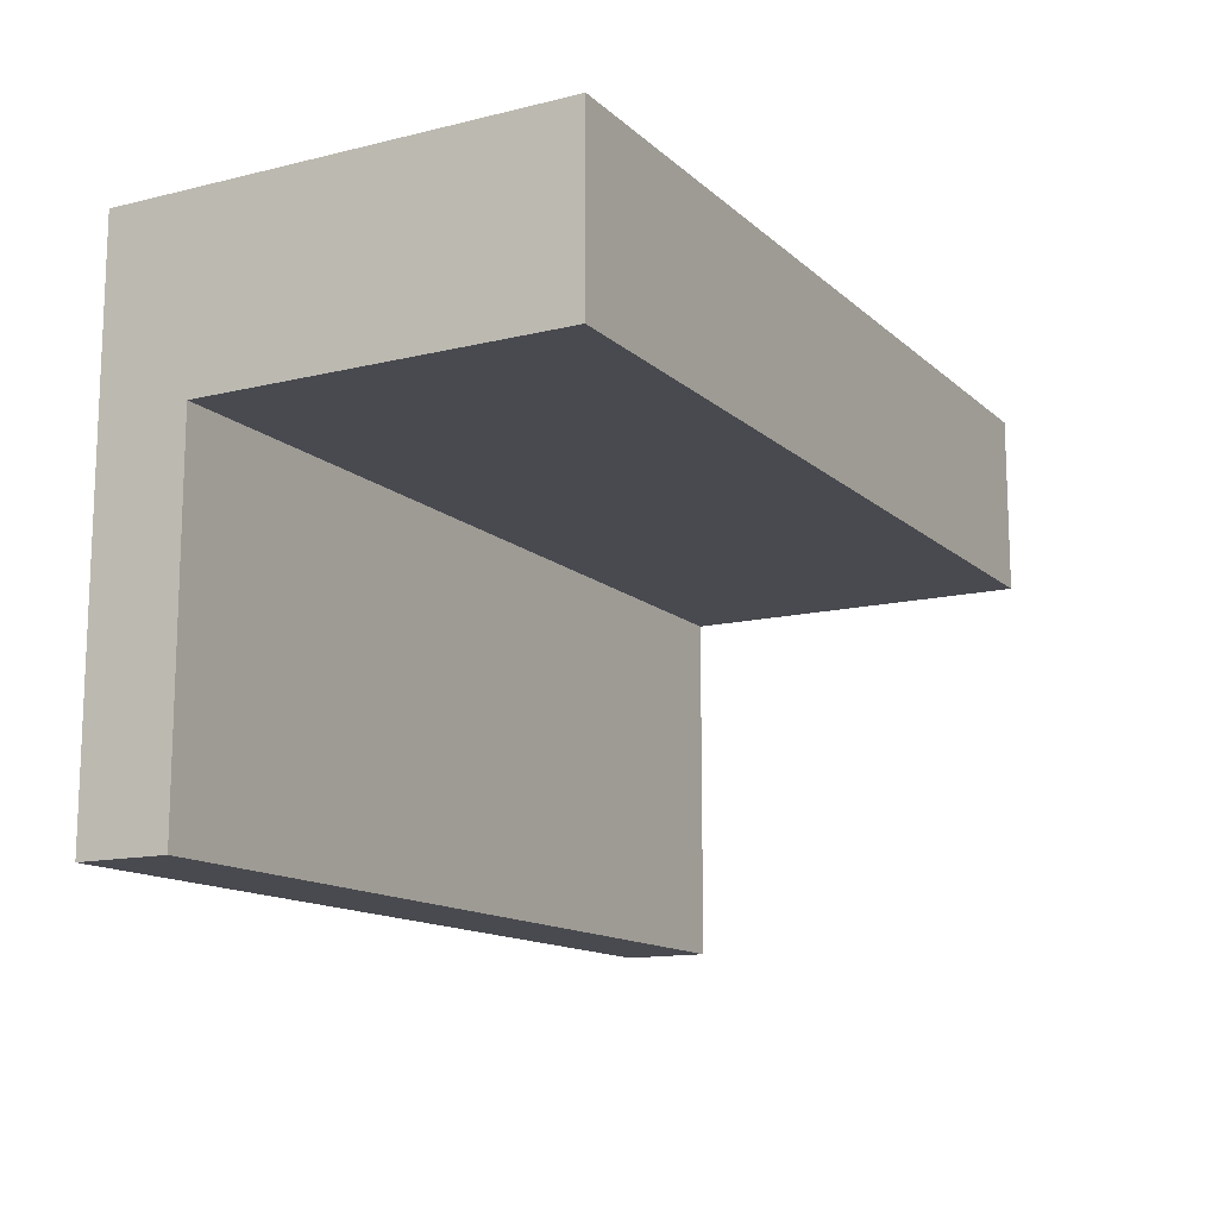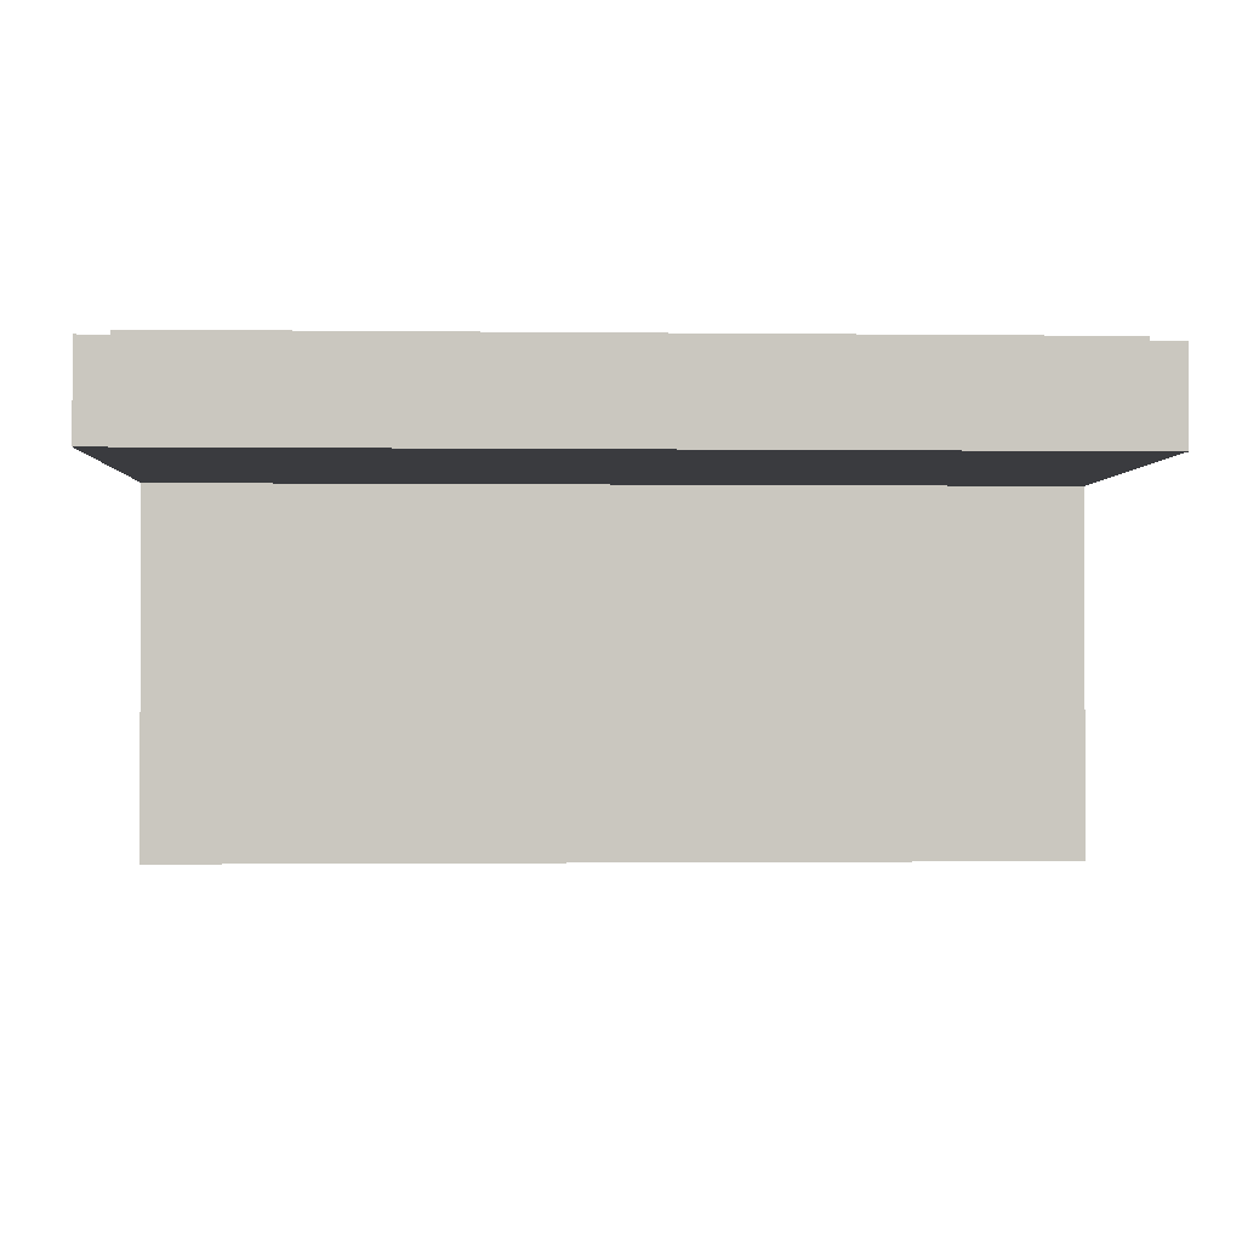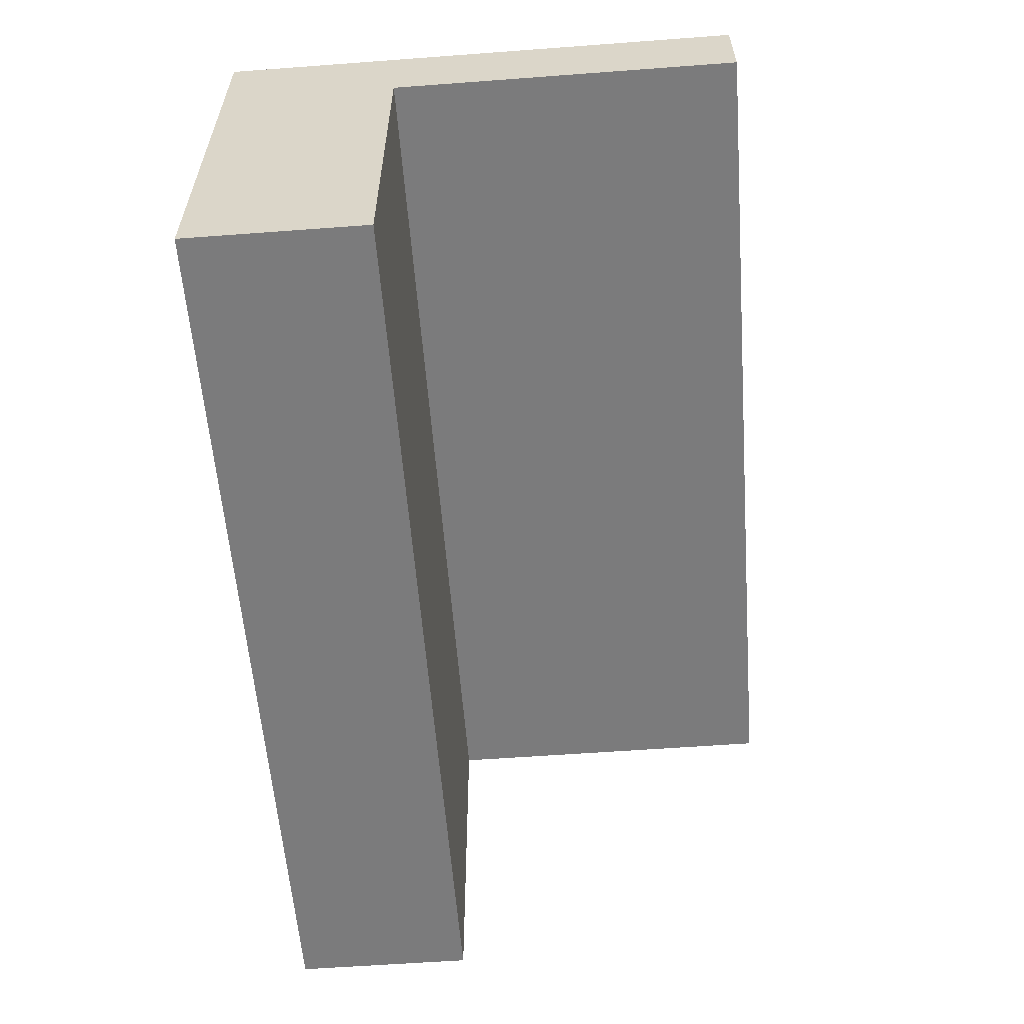
<metadata>
{"format":"obj","ext":"obj","renderer":"f3d","projection":"perspective","resolution":1024,"background":"white","views":[{"elev":-13.5,"azim":118.8,"up":"+Y"},{"elev":-1.3,"azim":-2.6,"up":"+Z"},{"elev":-58.5,"azim":-85.6,"up":"+Z"}]}
</metadata>
<code>
v 0 1.2 0
v 0.2 1.2 0
v 0.1414 1.2 0.1414
v 0 1.2 0
v 0.1414 1.2 0.1414
v 0 1.2 0.2
v 0 1.2 0
v 0 1.2 0.2
v -0.1414 1.2 0.1414
v 0 1.2 0
v -0.1414 1.2 0.1414
v -0.2 1.2 0
v 0 1.2 0
v -0.2 1.2 0
v -0.1414 1.2 -0.1414
v 0 1.2 0
v -0.1414 1.2 -0.1414
v 0 1.2 -0.2
v 0 1.2 0
v 0 1.2 -0.2
v 0.1414 1.2 -0.1414
v 0 1.2 0
v 0.1414 1.2 -0.1414
v 0.2 1.2 0
v 0.1414 1.2 0.1414
v 0.2 1.2 0
v 0.2 1 0
v 0.1414 1 0.1414
v 0 1.2 0.2
v 0.1414 1.2 0.1414
v 0.1414 1 0.1414
v 0 1 0.2
v -0.1414 1.2 0.1414
v 0 1.2 0.2
v 0 1 0.2
v -0.1414 1 0.1414
v -0.2 1.2 0
v -0.1414 1.2 0.1414
v -0.1414 1 0.1414
v -0.2 1 0
v -0.1414 1.2 -0.1414
v -0.2 1.2 0
v -0.2 1 0
v -0.1414 1 -0.1414
v 0 1.2 -0.2
v -0.1414 1.2 -0.1414
v -0.1414 1 -0.1414
v 0 1 -0.2
v 0.1414 1.2 -0.1414
v 0 1.2 -0.2
v 0 1 -0.2
v 0.1414 1 -0.1414
v 0.2 1.2 0
v 0.1414 1.2 -0.1414
v 0.1414 1 -0.1414
v 0.2 1 0
v -0.8 1 0.3
v 0.8 1 0.3
v 0.8 1 -0.3
v -0.8 1 -0.3
v -0.8 1 0.3
v -0.8 1.2 0.3
v 0.8 1.2 0.3
v 0.8 1 0.3
v -0.8 1 -0.3
v -0.8 1.2 -0.3
v -0.8 1.2 0.3
v -0.8 1 0.3
v 0.8 1 -0.3
v 0.8 1.2 -0.3
v -0.8 1.2 -0.3
v -0.8 1 -0.3
v 0.8 1 0.3
v 0.8 1.2 0.3
v 0.8 1.2 -0.3
v 0.8 1 -0.3
v 1 1.2 0.5
v 0.8 1.2 0.3
v -0.8 1.2 0.3
v -1 1.2 0.5
v -1 1.2 0.5
v -0.8 1.2 0.3
v -0.8 1.2 -0.3
v -1 1.2 -0.5
v -1 1.2 -0.5
v -0.8 1.2 -0.3
v 0.8 1.2 -0.3
v 1 1.2 -0.5
v 1 1.2 -0.5
v 0.8 1.2 -0.3
v 0.8 1.2 0.3
v 1 1.2 0.5
v 1 0.8 -0.5
v 1 0.8 0.3
v -1 0.8 0.3
v -1 0.8 -0.5
v 1 0 0.3
v 1 0 0.5
v -1 0 0.5
v -1 0 0.3
v -1 1.2 0.5
v -1 1.2 -0.5
v -1 0.8 -0.5
v -1 0.8 0.3
v -1 1.2 -0.5
v 1 1.2 -0.5
v 1 0.8 -0.5
v -1 0.8 -0.5
v 1 1.2 -0.5
v 1 1.2 0.5
v 1 0.8 0.3
v 1 0.8 -0.5
v -1 1.2 0.5
v -1 0.8 0.3
v -1 0 0.3
v -1 0 0.5
v -1 0.8 0.3
v 1 0.8 0.3
v 1 0 0.3
v -1 0 0.3
v 1 0.8 0.3
v 1 1.2 0.5
v 1 0 0.5
v 1 0 0.3
v 1 1.2 0.5
v -1 1.2 0.5
v -1 0 0.5
v 1 0 0.5
v -0.34 0.26 0.5125
v -0.04437 0.2629 0.5125
v 0 0.26 0.5125
v -0.34 0.26 0.5125
v -0.08799 0.2716 0.5125
v -0.04437 0.2629 0.5125
v -0.34 0.26 0.5125
v -0.1301 0.2859 0.5125
v -0.08799 0.2716 0.5125
v -0.34 0.26 0.5125
v -0.17 0.3056 0.5125
v -0.1301 0.2859 0.5125
v -0.34 0.26 0.5125
v -0.207 0.3302 0.5125
v -0.17 0.3056 0.5125
v -0.34 0.26 0.5125
v -0.2404 0.3596 0.5125
v -0.207 0.3302 0.5125
v -0.34 0.26 0.5125
v -0.2698 0.393 0.5125
v -0.2404 0.3596 0.5125
v -0.34 0.26 0.5125
v -0.2944 0.43 0.5125
v -0.2698 0.393 0.5125
v -0.34 0.26 0.5125
v -0.3141 0.4699 0.5125
v -0.2944 0.43 0.5125
v 0.34 0.26 0.5125
v 0.04437 0.2629 0.5125
v 0 0.26 0.5125
v 0.34 0.26 0.5125
v 0.08799 0.2716 0.5125
v 0.04437 0.2629 0.5125
v 0.34 0.26 0.5125
v 0.1301 0.2859 0.5125
v 0.08799 0.2716 0.5125
v 0.34 0.26 0.5125
v 0.17 0.3056 0.5125
v 0.1301 0.2859 0.5125
v 0.34 0.26 0.5125
v 0.207 0.3302 0.5125
v 0.17 0.3056 0.5125
v 0.34 0.26 0.5125
v 0.2404 0.3596 0.5125
v 0.207 0.3302 0.5125
v 0.34 0.26 0.5125
v 0.2698 0.393 0.5125
v 0.2404 0.3596 0.5125
v 0.34 0.26 0.5125
v 0.2944 0.43 0.5125
v 0.2698 0.393 0.5125
v 0.34 0.26 0.5125
v 0.3141 0.4699 0.5125
v 0.2944 0.43 0.5125
v -0.34 0.94 0.5125
v -0.04437 0.9371 0.5125
v 0 0.94 0.5125
v -0.34 0.94 0.5125
v -0.08799 0.9284 0.5125
v -0.04437 0.9371 0.5125
v -0.34 0.94 0.5125
v -0.1301 0.9141 0.5125
v -0.08799 0.9284 0.5125
v -0.34 0.94 0.5125
v -0.17 0.8944 0.5125
v -0.1301 0.9141 0.5125
v -0.34 0.94 0.5125
v -0.207 0.8698 0.5125
v -0.17 0.8944 0.5125
v -0.34 0.94 0.5125
v -0.2404 0.8404 0.5125
v -0.207 0.8698 0.5125
v -0.34 0.94 0.5125
v -0.2698 0.807 0.5125
v -0.2404 0.8404 0.5125
v -0.34 0.94 0.5125
v -0.2944 0.77 0.5125
v -0.2698 0.807 0.5125
v -0.34 0.94 0.5125
v -0.3141 0.7301 0.5125
v -0.2944 0.77 0.5125
v 0.34 0.94 0.5125
v 0.04437 0.9371 0.5125
v 0 0.94 0.5125
v 0.34 0.94 0.5125
v 0.08799 0.9284 0.5125
v 0.04437 0.9371 0.5125
v 0.34 0.94 0.5125
v 0.1301 0.9141 0.5125
v 0.08799 0.9284 0.5125
v 0.34 0.94 0.5125
v 0.17 0.8944 0.5125
v 0.1301 0.9141 0.5125
v 0.34 0.94 0.5125
v 0.207 0.8698 0.5125
v 0.17 0.8944 0.5125
v 0.34 0.94 0.5125
v 0.2404 0.8404 0.5125
v 0.207 0.8698 0.5125
v 0.34 0.94 0.5125
v 0.2698 0.807 0.5125
v 0.2404 0.8404 0.5125
v 0.34 0.94 0.5125
v 0.2944 0.77 0.5125
v 0.2698 0.807 0.5125
v 0.34 0.94 0.5125
v 0.3141 0.7301 0.5125
v 0.2944 0.77 0.5125
v -0.85 0.26 0.5125
v -0.85 0.6 0.5125
v -0.5397 0.26 0.5125
v -0.5397 0.94 0.5125
v -0.85 0.6 0.5125
v -0.85 0.94 0.5125
v 0.5397 0.26 0.5125
v 0.85 0.6 0.5125
v 0.85 0.26 0.5125
v 0.85 0.94 0.5125
v 0.85 0.6 0.5125
v 0.5397 0.94 0.5125
v -0.1913 0.6 0.5125
v -0.1352 0.7352 0.5125
v 0 0.7913 0.5125
v -0.1913 0.6 0.5125
v -0.1352 0.4648 0.5125
v 0 0.4088 0.5125
v 0.1913 0.6 0.5125
v 0.1352 0.7352 0.5125
v 0 0.7913 0.5125
v 0.1913 0.6 0.5125
v 0.1352 0.4648 0.5125
v 0 0.4088 0.5125
v -0.068 0.532 0.5125
v -0.04808 0.5519 0.5125
v -0.068 0.6 0.5125
v -0.068 0.532 0.5125
v 0 0.532 0.5125
v -0.04808 0.5519 0.5125
v 0.068 0.532 0.5125
v 0.04808 0.5519 0.5125
v 0 0.532 0.5125
v 0.068 0.532 0.5125
v 0.068 0.6 0.5125
v 0.04808 0.5519 0.5125
v 0.068 0.668 0.5125
v 0.04808 0.6481 0.5125
v 0.068 0.6 0.5125
v 0.068 0.668 0.5125
v 0 0.668 0.5125
v 0.04808 0.6481 0.5125
v -0.068 0.668 0.5125
v -0.04808 0.6481 0.5125
v 0 0.668 0.5125
v -0.068 0.668 0.5125
v -0.068 0.6 0.5125
v -0.04808 0.6481 0.5125
v 0 0.7913 0.5125
v 0.068 0.668 0.5125
v -0.068 0.668 0.5125
v 0 0.7913 0.5125
v -0.068 0.668 0.5125
v -0.1913 0.6 0.5125
v -0.1913 0.6 0.5125
v -0.068 0.668 0.5125
v -0.068 0.532 0.5125
v -0.1913 0.6 0.5125
v -0.068 0.532 0.5125
v 0 0.4088 0.5125
v 0.1913 0.6 0.5125
v 0.068 0.532 0.5125
v 0.068 0.668 0.5125
v -0.068 0.532 0.5125
v 0.068 0.532 0.5125
v 0 0.4088 0.5125
v 0.068 0.532 0.5125
v 0.1913 0.6 0.5125
v 0 0.4088 0.5125
v 0.068 0.668 0.5125
v 0 0.7913 0.5125
v 0.1913 0.6 0.5125
v -0.3141 0.7301 0.5125
v -0.3298 0.6807 0.5125
v -0.578 0.6807 0.5125
v -0.34 0.94 0.5125
v -0.3141 0.4699 0.5125
v -0.34 0.26 0.5125
v -0.578 0.5192 0.5125
v -0.3298 0.5192 0.5125
v 0.3141 0.7301 0.5125
v 0.34 0.94 0.5125
v 0.578 0.6807 0.5125
v 0.3298 0.6807 0.5125
v 0.578 0.5192 0.5125
v 0.34 0.26 0.5125
v 0.3141 0.4699 0.5125
v 0.3298 0.5192 0.5125
v 0 0.26 0.5125
v -0.04437 0.2629 0.5125
v -0.08799 0.2716 0.5125
v 0 0.26 0.5125
v -0.08799 0.2716 0.5125
v -0.1301 0.2859 0.5125
v 0 0.26 0.5125
v -0.1301 0.2859 0.5125
v -0.17 0.3056 0.5125
v 0 0.26 0.5125
v -0.17 0.3056 0.5125
v -0.207 0.3302 0.5125
v 0 0.26 0.5125
v -0.207 0.3302 0.5125
v -0.2404 0.3596 0.5125
v 0 0.26 0.5125
v -0.2404 0.3596 0.5125
v -0.2698 0.393 0.5125
v 0 0.26 0.5125
v -0.2698 0.393 0.5125
v -0.2944 0.43 0.5125
v 0 0.26 0.5125
v -0.2944 0.43 0.5125
v -0.3141 0.4699 0.5125
v 0 0.26 0.5125
v 0.04437 0.2629 0.5125
v 0.08799 0.2716 0.5125
v 0 0.26 0.5125
v 0.08799 0.2716 0.5125
v 0.1301 0.2859 0.5125
v 0 0.26 0.5125
v 0.1301 0.2859 0.5125
v 0.17 0.3056 0.5125
v 0 0.26 0.5125
v 0.17 0.3056 0.5125
v 0.207 0.3302 0.5125
v 0 0.26 0.5125
v 0.207 0.3302 0.5125
v 0.2404 0.3596 0.5125
v 0 0.26 0.5125
v 0.2404 0.3596 0.5125
v 0.2698 0.393 0.5125
v 0 0.26 0.5125
v 0.2698 0.393 0.5125
v 0.2944 0.43 0.5125
v 0 0.26 0.5125
v 0.2944 0.43 0.5125
v 0.3141 0.4699 0.5125
v 0 0.94 0.5125
v -0.04437 0.9371 0.5125
v -0.08799 0.9284 0.5125
v 0 0.94 0.5125
v -0.08799 0.9284 0.5125
v -0.1301 0.9141 0.5125
v 0 0.94 0.5125
v -0.1301 0.9141 0.5125
v -0.17 0.8944 0.5125
v 0 0.94 0.5125
v -0.17 0.8944 0.5125
v -0.207 0.8698 0.5125
v 0 0.94 0.5125
v -0.207 0.8698 0.5125
v -0.2404 0.8404 0.5125
v 0 0.94 0.5125
v -0.2404 0.8404 0.5125
v -0.2698 0.807 0.5125
v 0 0.94 0.5125
v -0.2698 0.807 0.5125
v -0.2944 0.77 0.5125
v 0 0.94 0.5125
v -0.2944 0.77 0.5125
v -0.3141 0.7301 0.5125
v 0 0.94 0.5125
v 0.04437 0.9371 0.5125
v 0.08799 0.9284 0.5125
v 0 0.94 0.5125
v 0.08799 0.9284 0.5125
v 0.1301 0.9141 0.5125
v 0 0.94 0.5125
v 0.1301 0.9141 0.5125
v 0.17 0.8944 0.5125
v 0 0.94 0.5125
v 0.17 0.8944 0.5125
v 0.207 0.8698 0.5125
v 0 0.94 0.5125
v 0.207 0.8698 0.5125
v 0.2404 0.8404 0.5125
v 0 0.94 0.5125
v 0.2404 0.8404 0.5125
v 0.2698 0.807 0.5125
v 0 0.94 0.5125
v 0.2698 0.807 0.5125
v 0.2944 0.77 0.5125
v 0 0.94 0.5125
v 0.2944 0.77 0.5125
v 0.3141 0.7301 0.5125
v -0.1913 0.7913 0.5125
v -0.1352 0.7352 0.5125
v -0.1913 0.6 0.5125
v -0.1913 0.7913 0.5125
v 0 0.7913 0.5125
v -0.1352 0.7352 0.5125
v 0.1913 0.7913 0.5125
v 0.1352 0.7352 0.5125
v 0 0.7913 0.5125
v 0.1913 0.7913 0.5125
v 0.1913 0.6 0.5125
v 0.1352 0.7352 0.5125
v 0.1913 0.4088 0.5125
v 0.1352 0.4648 0.5125
v 0.1913 0.6 0.5125
v 0.1913 0.4088 0.5125
v 0 0.4088 0.5125
v 0.1352 0.4648 0.5125
v -0.1913 0.4088 0.5125
v -0.1352 0.4648 0.5125
v 0 0.4088 0.5125
v -0.1913 0.4088 0.5125
v -0.1913 0.6 0.5125
v -0.1352 0.4648 0.5125
v 0 0.6 0.5125
v -0.068 0.6 0.5125
v -0.04808 0.5519 0.5125
v 0 0.6 0.5125
v -0.04808 0.5519 0.5125
v 0 0.532 0.5125
v 0 0.6 0.5125
v 0 0.532 0.5125
v 0.04808 0.5519 0.5125
v 0 0.6 0.5125
v 0.04808 0.5519 0.5125
v 0.068 0.6 0.5125
v 0 0.6 0.5125
v 0.068 0.6 0.5125
v 0.04808 0.6481 0.5125
v 0 0.6 0.5125
v 0.04808 0.6481 0.5125
v 0 0.668 0.5125
v 0 0.6 0.5125
v 0 0.668 0.5125
v -0.04808 0.6481 0.5125
v 0 0.6 0.5125
v -0.04808 0.6481 0.5125
v -0.068 0.6 0.5125
v -0.1913 0.7913 0.5125
v 0 0.94 0.5125
v 0.1913 0.7913 0.5125
v 0 0.94 0.5125
v -0.1913 0.7913 0.5125
v -0.3141 0.7301 0.5125
v -0.3298 0.5192 0.5125
v -0.3298 0.6807 0.5125
v -0.1913 0.7913 0.5125
v -0.1913 0.4088 0.5125
v 0.1913 0.7913 0.5125
v 0 0.94 0.5125
v 0.3141 0.7301 0.5125
v -0.3141 0.4699 0.5125
v -0.1913 0.4088 0.5125
v 0 0.26 0.5125
v 0 0.26 0.5125
v -0.1913 0.4088 0.5125
v 0.1913 0.4088 0.5125
v 0.1913 0.4088 0.5125
v 0.3141 0.4699 0.5125
v 0 0.26 0.5125
v 0.3298 0.5192 0.5125
v 0.1913 0.4088 0.5125
v 0.1913 0.7913 0.5125
v 0.3298 0.6807 0.5125
v 0.578 0.6807 0.5125
v 0.34 0.94 0.5125
v 0.5397 0.94 0.5125
v 0.85 0.6 0.5125
v 0.85 0.6 0.5125
v 0.5397 0.26 0.5125
v 0.34 0.26 0.5125
v 0.578 0.5192 0.5125
v 0.3298 0.6807 0.5125
v 0.578 0.6807 0.5125
v 0.578 0.5192 0.5125
v 0.3298 0.5192 0.5125
v 0.578 0.5192 0.5125
v 0.578 0.6807 0.5125
v 0.85 0.6 0.5125
v -0.578 0.6807 0.5125
v -0.578 0.5192 0.5125
v -0.85 0.6 0.5125
v -0.5397 0.94 0.5125
v -0.34 0.94 0.5125
v -0.578 0.6807 0.5125
v -0.85 0.6 0.5125
v -0.85 0.6 0.5125
v -0.578 0.5192 0.5125
v -0.34 0.26 0.5125
v -0.5397 0.26 0.5125
v -0.578 0.6807 0.5125
v -0.3298 0.6807 0.5125
v -0.3298 0.5192 0.5125
v -0.578 0.5192 0.5125
v -0.3141 0.7301 0.5125
v -0.1913 0.7913 0.5125
v -0.3298 0.6807 0.5125
v 0.1913 0.4088 0.5125
v 0.3298 0.5192 0.5125
v 0.3141 0.4699 0.5125
v 0.3298 0.6807 0.5125
v 0.1913 0.7913 0.5125
v 0.3141 0.7301 0.5125
v -0.3298 0.5192 0.5125
v -0.1913 0.4088 0.5125
v -0.3141 0.4699 0.5125
v -0.9375 0.025 0.5
v -0.9375 1.175 0.5
v 0.9375 1.175 0.5
v 0.9375 0.025 0.5
v 0.9375 0.025 0.5125
v -0.9375 0.025 0.5125
v -0.9375 0.025 0.5
v 0.9375 0.025 0.5
v 0.9375 1.175 0.5125
v 0.9375 0.025 0.5125
v 0.9375 0.025 0.5
v 0.9375 1.175 0.5
v -0.9375 1.175 0.5125
v 0.9375 1.175 0.5125
v 0.9375 1.175 0.5
v -0.9375 1.175 0.5
v -0.9375 0.025 0.5125
v -0.9375 1.175 0.5125
v -0.9375 1.175 0.5
v -0.9375 0.025 0.5
v 0.9375 0.025 0.5125
v 0.85 0.26 0.5125
v -0.85 0.26 0.5125
v -0.9375 0.025 0.5125
v -0.9375 1.175 0.5125
v -0.85 0.94 0.5125
v 0.85 0.94 0.5125
v 0.9375 1.175 0.5125
v -0.9375 0.025 0.5125
v -0.85 0.26 0.5125
v -0.85 0.94 0.5125
v -0.9375 1.175 0.5125
v 0.9375 1.175 0.5125
v 0.85 0.94 0.5125
v 0.85 0.26 0.5125
v 0.9375 0.025 0.5125
g mesh3866683
f 1 3 2
f 4 6 5
f 7 9 8
f 10 12 11
f 13 15 14
f 16 18 17
f 19 21 20
f 22 24 23
g mesh3866685
f 25 27 26
f 27 25 28
f 29 31 30
f 31 29 32
f 33 35 34
f 35 33 36
f 37 39 38
f 39 37 40
f 41 43 42
f 43 41 44
f 45 47 46
f 47 45 48
f 49 51 50
f 51 49 52
f 53 55 54
f 55 53 56
g mesh3866688
f 57 58 59
f 59 60 57
f 61 62 63
f 63 64 61
f 65 66 67
f 67 68 65
f 69 70 71
f 71 72 69
f 73 74 75
f 75 76 73
f 77 78 79
f 79 80 77
f 81 82 83
f 83 84 81
f 85 86 87
f 87 88 85
f 89 90 91
f 91 92 89
f 93 94 95
f 95 96 93
f 97 98 99
f 99 100 97
f 101 102 103
f 103 104 101
f 105 106 107
f 107 108 105
f 109 110 111
f 111 112 109
f 113 114 115
f 115 116 113
f 117 118 119
f 119 120 117
f 121 122 123
f 123 124 121
f 125 126 127
f 127 128 125
g mesh3866695
f 129 131 130
f 132 134 133
f 135 137 136
f 138 140 139
f 141 143 142
f 144 146 145
f 147 149 148
f 150 152 151
f 153 155 154
g mesh3866697
f 156 157 158
f 159 160 161
f 162 163 164
f 165 166 167
f 168 169 170
f 171 172 173
f 174 175 176
f 177 178 179
f 180 181 182
g mesh3866699
f 183 184 185
f 186 187 188
f 189 190 191
f 192 193 194
f 195 196 197
f 198 199 200
f 201 202 203
f 204 205 206
f 207 208 209
g mesh3866701
f 210 212 211
f 213 215 214
f 216 218 217
f 219 221 220
f 222 224 223
f 225 227 226
f 228 230 229
f 231 233 232
f 234 236 235
f 237 239 238
f 240 242 241
f 243 245 244
f 246 248 247
g mesh3866703
f 249 251 250
g mesh3866705
f 252 253 254
g mesh3866707
f 255 256 257
g mesh3866709
f 258 260 259
g mesh3866711
f 261 262 263
f 264 265 266
f 267 268 269
f 270 271 272
f 273 274 275
f 276 277 278
f 279 280 281
f 282 283 284
f 285 287 286
f 288 290 289
f 291 293 292
f 294 296 295
f 297 299 298
f 300 302 301
f 303 305 304
f 306 308 307
f 309 311 310
f 311 309 312
f 313 315 314
f 315 313 316
f 317 319 318
f 319 317 320
f 321 323 322
f 323 321 324
g mesh3866715
f 325 327 326
f 328 330 329
f 331 333 332
f 334 336 335
f 337 339 338
f 340 342 341
f 343 345 344
f 346 348 347
g mesh3866717
f 349 350 351
f 352 353 354
f 355 356 357
f 358 359 360
f 361 362 363
f 364 365 366
f 367 368 369
f 370 371 372
g mesh3866719
f 373 374 375
f 376 377 378
f 379 380 381
f 382 383 384
f 385 386 387
f 388 389 390
f 391 392 393
f 394 395 396
g mesh3866721
f 397 399 398
f 400 402 401
f 403 405 404
f 406 408 407
f 409 411 410
f 412 414 413
f 415 417 416
f 418 420 419
g mesh3866723
f 421 423 422
f 424 426 425
f 427 429 428
f 430 432 431
f 433 435 434
f 436 438 437
f 439 441 440
f 442 444 443
g mesh3866725
f 445 446 447
f 448 449 450
f 451 452 453
f 454 455 456
f 457 458 459
f 460 461 462
f 463 464 465
f 466 467 468
f 469 471 470
f 472 474 473
f 475 477 476
f 477 475 478
f 479 481 480
f 482 484 483
f 485 487 486
f 488 490 489
f 491 493 492
f 493 491 494
f 495 497 496
f 497 495 498
f 499 501 500
f 501 499 502
f 503 505 504
f 505 503 506
f 507 509 508
f 510 512 511
f 513 515 514
f 515 513 516
f 517 519 518
f 519 517 520
f 521 523 522
f 523 521 524
f 525 527 526
f 528 530 529
f 531 533 532
f 534 536 535
g mesh3866729
f 537 538 539
f 539 540 537
f 541 542 543
f 543 544 541
f 545 546 547
f 547 548 545
f 549 550 551
f 551 552 549
f 553 554 555
f 555 556 553
g mesh3866731
f 557 558 559
f 559 560 557
f 561 562 563
f 563 564 561
f 565 566 567
f 567 568 565
f 569 570 571
f 571 572 569

</code>
